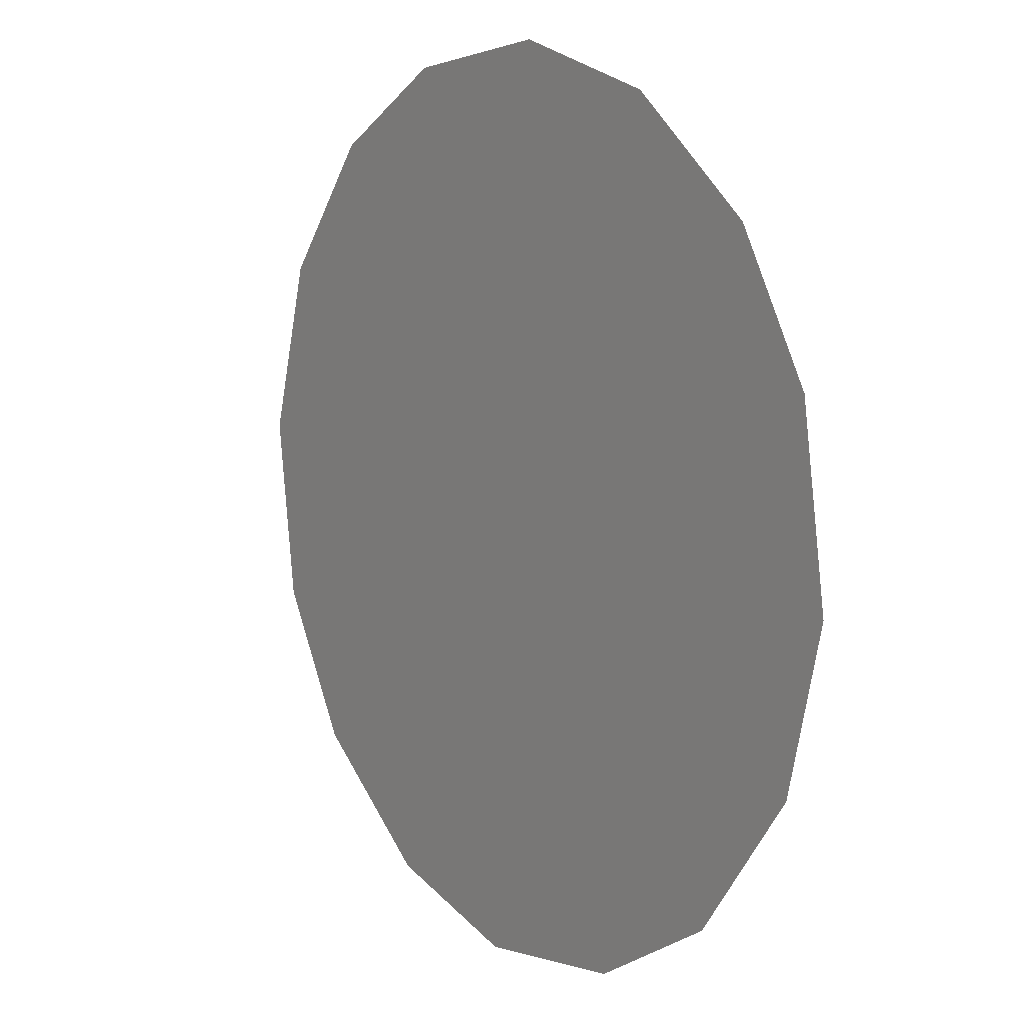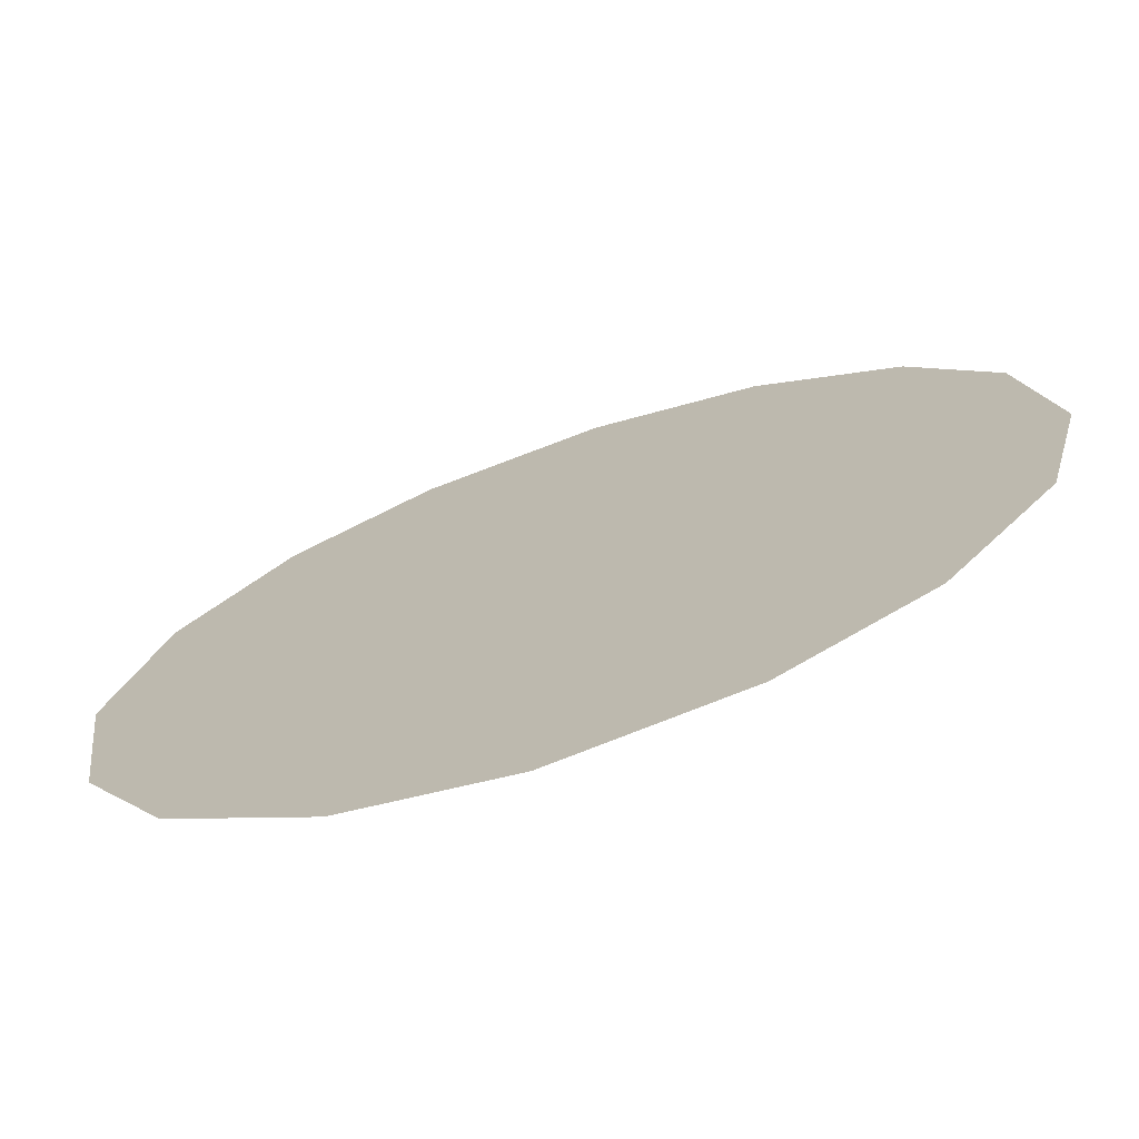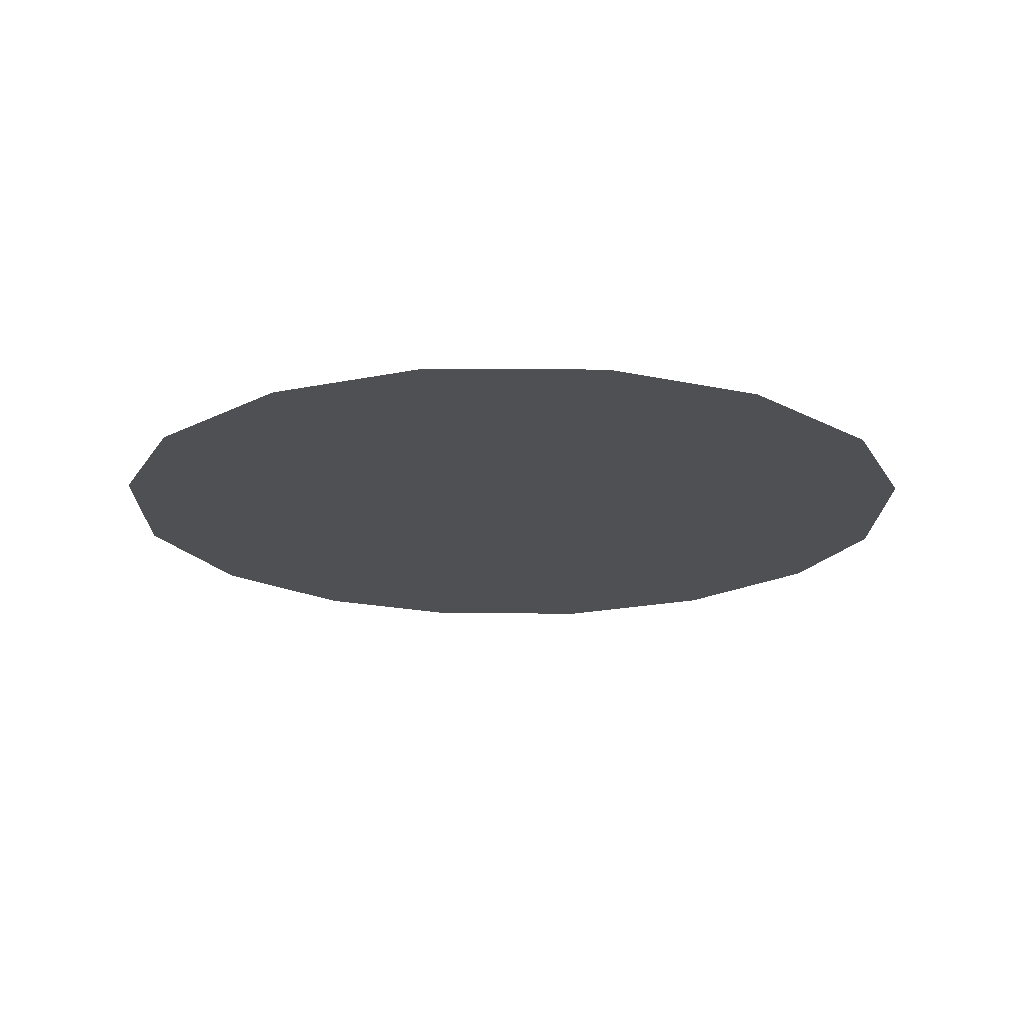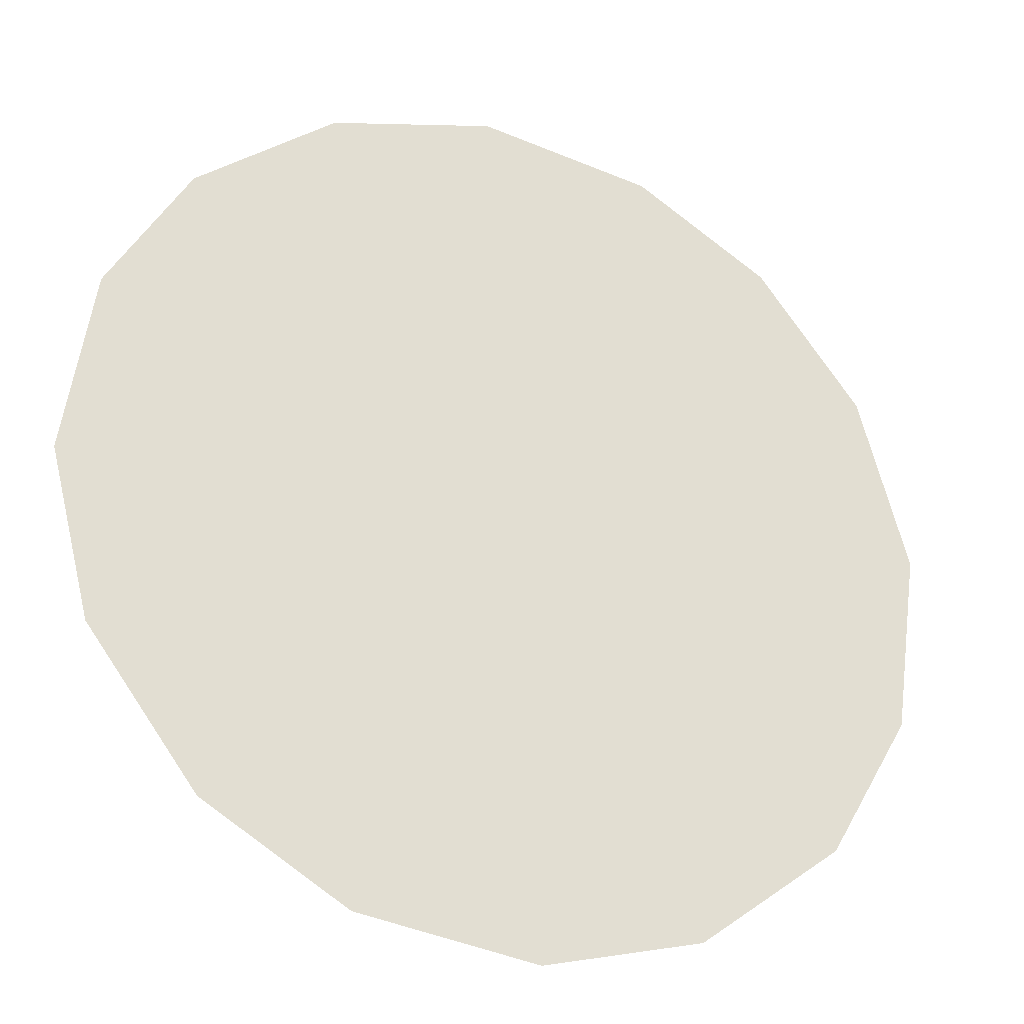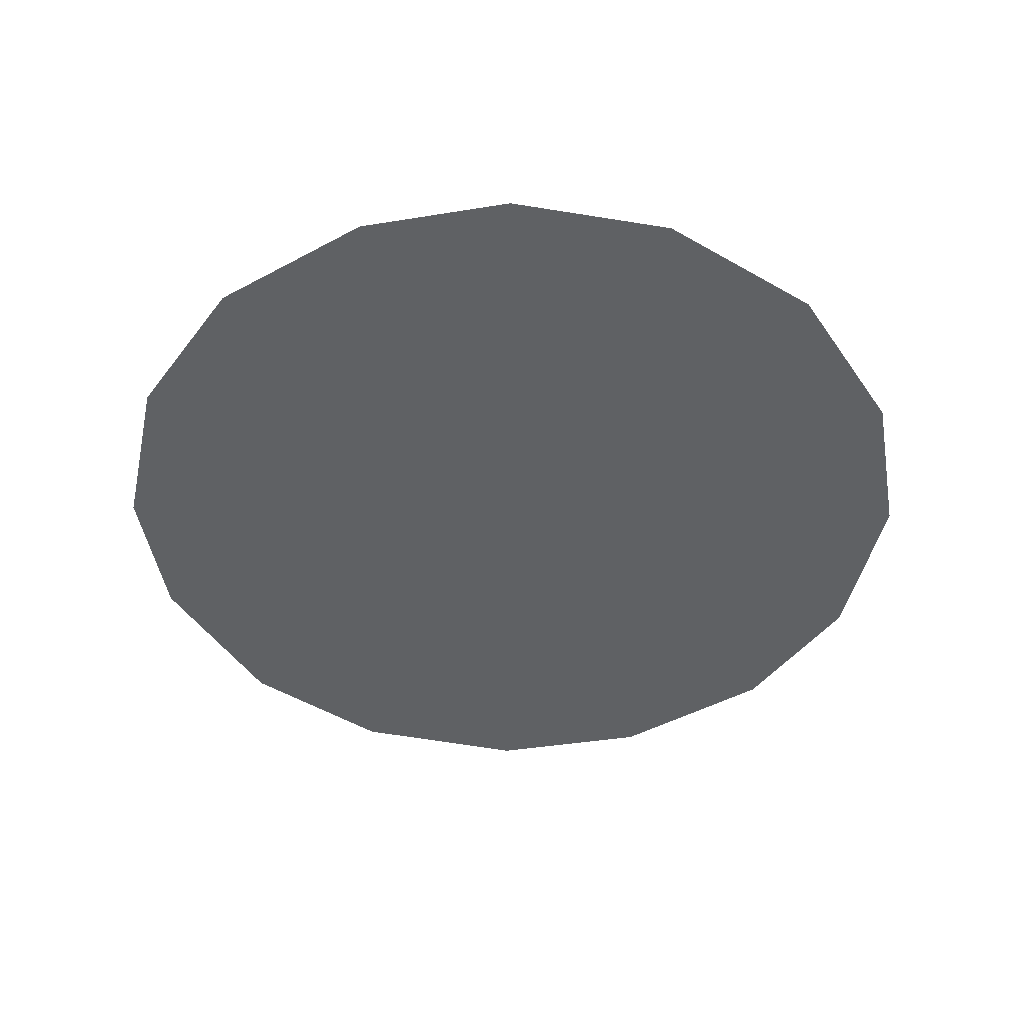
<metadata>
{"format":"obj","ext":"obj","renderer":"f3d","projection":"perspective","resolution":1024,"background":"white","views":[{"elev":10.1,"azim":55.0,"up":"+Y"},{"elev":-72.4,"azim":19.0,"up":"+Y"},{"elev":-18.7,"azim":7.5,"up":"+Z"},{"elev":-27.6,"azim":156.7,"up":"+Y"},{"elev":-45.5,"azim":-139.6,"up":"+Z"}]}
</metadata>
<code>
v 1.025 1.115 0.01
v 1.026 1.119 0.01
v 1.029 1.122 0.01
v 1.032 1.124 0.01
v 1.036 1.124 0.01
v 1.04 1.123 0.01
v 1.043 1.121 0.01
v 1.045 1.118 0.01
v 1.045 1.114 0.01
v 1.044 1.11 0.01
v 1.042 1.107 0.01
v 1.039 1.105 0.01
v 1.035 1.104 0.01
v 1.031 1.105 0.01
v 1.028 1.108 0.01
v 1.026 1.111 0.01
v 1.033 1.117 0.01
v 1.032 1.12 0.01
v 1.039 1.117 0.01
v 1.03 1.117 0.01
v 1.036 1.121 0.01
v 1.042 1.118 0.01
v 1.039 1.12 0.01
v 1.042 1.115 0.01
v 1.037 1.111 0.01
v 1.039 1.114 0.01
v 1.036 1.115 0.01
v 1.041 1.111 0.01
v 1.036 1.118 0.01
v 1.032 1.113 0.01
v 1.043 1.112 0.01
v 1.039 1.108 0.01
v 1.035 1.108 0.01
v 1.034 1.111 0.01
v 1.031 1.109 0.01
v 1.029 1.112 0.01
v 1.032 1.116 0.01
v 1.029 1.115 0.01
v 1.033 1.107 0.01
f 34 35 39
f 19 26 24
f 13 12 33
f 7 23 22
f 6 21 23
f 27 30 34
f 18 20 17
f 35 36 15
f 20 3 2
f 18 3 20
f 18 4 3
f 31 28 10
f 32 11 28
f 9 24 31
f 26 28 31
f 23 7 6
f 9 8 24
f 29 17 27
f 19 22 23
f 22 8 7
f 27 17 37
f 4 18 21
f 2 1 20
f 21 6 5
f 5 4 21
f 22 24 8
f 1 16 36
f 29 23 21
f 22 19 24
f 18 17 21
f 26 19 27
f 32 33 12
f 19 29 27
f 26 25 28
f 37 17 20
f 25 26 27
f 32 28 25
f 11 10 28
f 23 29 19
f 17 29 21
f 36 30 38
f 39 35 14
f 9 31 10
f 26 31 24
f 32 25 33
f 11 32 12
f 34 33 25
f 13 33 39
f 27 34 25
f 34 30 35
f 36 35 30
f 14 35 15
f 37 38 30
f 15 36 16
f 37 20 38
f 27 37 30
f 20 1 38
f 1 36 38
f 13 39 14
f 34 39 33

</code>
